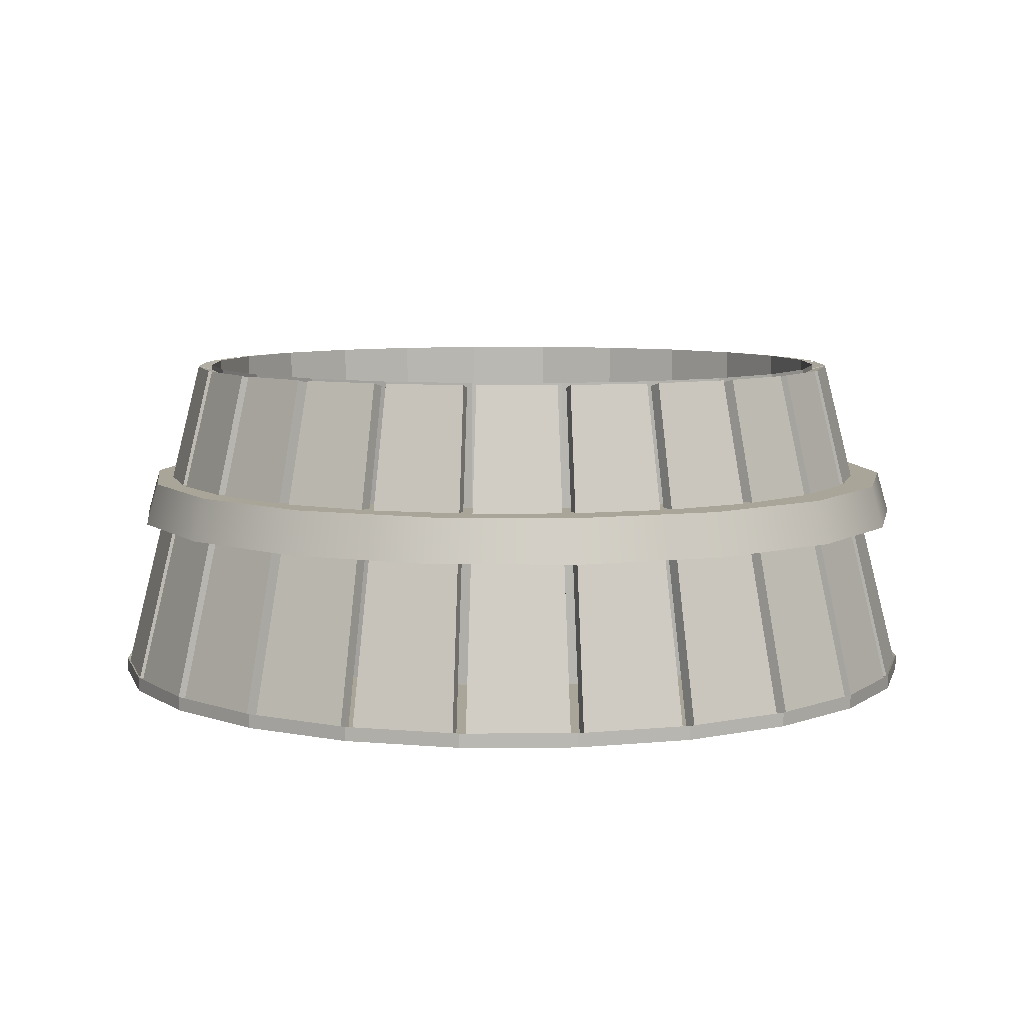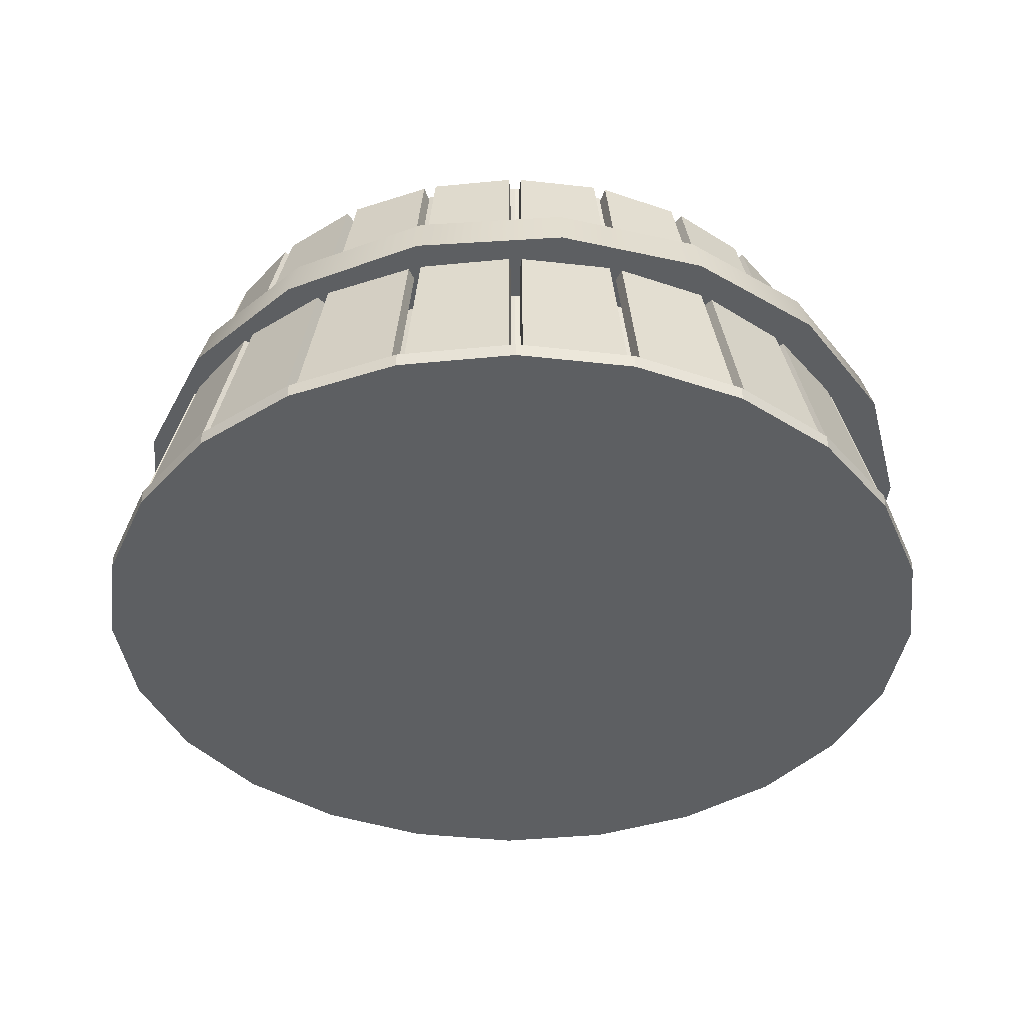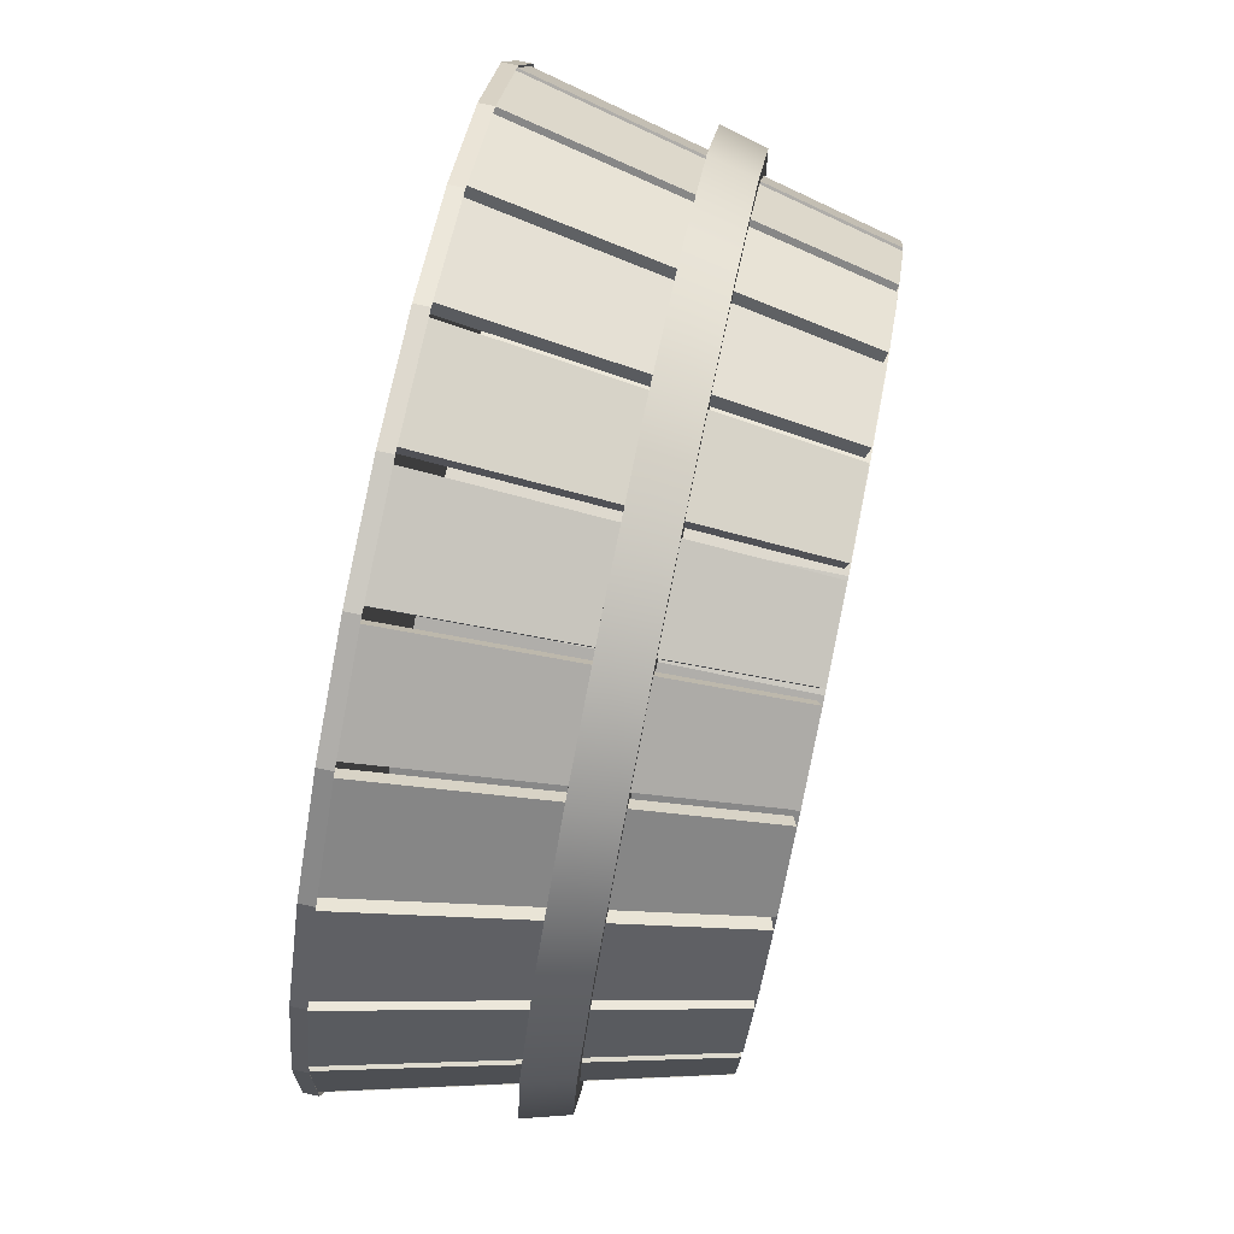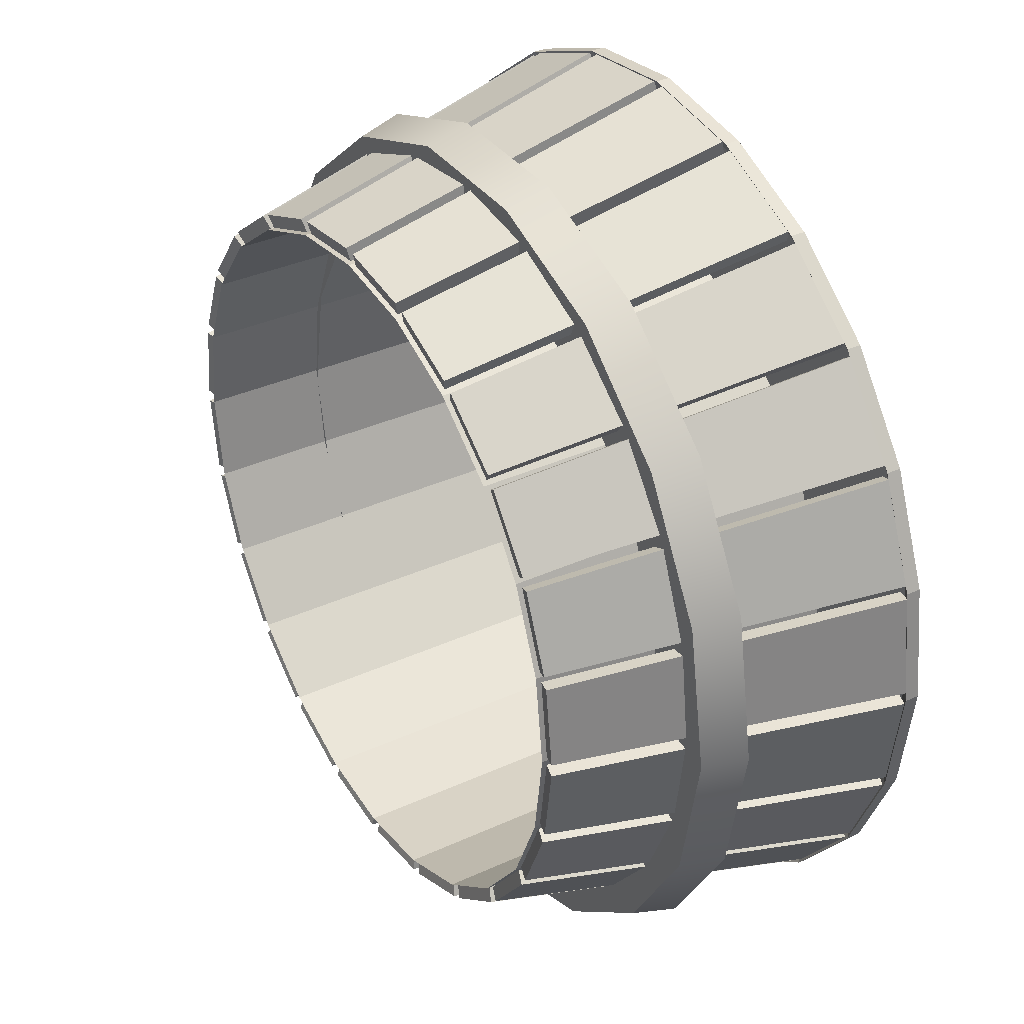
<metadata>
{"format":"obj","ext":"obj","renderer":"f3d","projection":"perspective","resolution":1024,"background":"white","views":[{"elev":7.4,"azim":141.7,"up":"+Y"},{"elev":-39.7,"azim":104.5,"up":"+Y"},{"elev":79.2,"azim":101.6,"up":"+Z"},{"elev":35.9,"azim":-120.9,"up":"+Z"}]}
</metadata>
<code>
v  -0.2975 0.367 -20.23
v  -4.949 0.367 -19.62
v  -3.957 15.69 -15.92
v  -0.2975 15.69 -16.4
v  -5.523 0.367 -19.46
v  -9.857 0.367 -17.67
v  -7.941 15.69 -14.35
v  -4.532 15.69 -15.76
v  -10.37 0.367 -17.37
v  -14.09 0.367 -14.52
v  -11.38 15.69 -11.81
v  -8.457 15.69 -14.05
v  -14.52 0.367 -14.09
v  -17.37 0.367 -10.37
v  -14.05 15.69 -8.457
v  -11.81 15.69 -11.38
v  -17.67 0.367 -9.857
v  -19.46 0.367 -5.523
v  -15.76 15.69 -4.532
v  -14.35 15.69 -7.941
v  -19.62 0.367 -4.949
v  -20.23 0.367 -0.2975
v  -16.4 15.69 -0.2975
v  -15.92 15.69 -3.957
v  -20.23 0.367 0.2975
v  -19.62 0.367 4.949
v  -15.92 15.69 3.957
v  -16.4 15.69 0.2975
v  -19.46 0.367 5.523
v  -17.67 0.367 9.857
v  -14.35 15.69 7.941
v  -15.76 15.69 4.532
v  -17.37 0.367 10.37
v  -14.52 0.367 14.09
v  -11.81 15.69 11.38
v  -14.05 15.69 8.457
v  -14.09 0.367 14.52
v  -10.37 0.367 17.37
v  -8.457 15.69 14.05
v  -11.38 15.69 11.81
v  -9.857 0.367 17.67
v  -5.523 0.367 19.46
v  -4.532 15.69 15.76
v  -7.941 15.69 14.35
v  -4.949 0.367 19.62
v  -0.2976 0.367 20.23
v  -0.2976 15.69 16.4
v  -3.957 15.69 15.92
v  0.2975 0.367 20.23
v  4.949 0.367 19.62
v  3.957 15.69 15.92
v  0.2975 15.69 16.4
v  5.523 0.367 19.46
v  9.857 0.367 17.67
v  7.941 15.69 14.35
v  4.532 15.69 15.76
v  10.37 0.367 17.37
v  14.09 0.367 14.52
v  11.38 15.69 11.81
v  8.457 15.69 14.05
v  14.52 0.367 14.09
v  17.37 0.367 10.37
v  14.05 15.69 8.457
v  11.81 15.69 11.38
v  17.67 0.367 9.857
v  19.46 0.367 5.523
v  15.76 15.69 4.532
v  14.35 15.69 7.941
v  19.62 0.367 4.949
v  20.23 0.367 0.2976
v  16.4 15.69 0.2976
v  15.92 15.69 3.957
v  20.23 0.367 -0.2975
v  19.62 0.367 -4.949
v  15.92 15.69 -3.957
v  16.4 15.69 -0.2975
v  19.46 0.367 -5.523
v  17.67 0.367 -9.857
v  14.35 15.69 -7.941
v  15.76 15.69 -4.532
v  17.37 0.367 -10.37
v  14.52 0.367 -14.09
v  11.81 15.69 -11.38
v  14.05 15.69 -8.457
v  14.09 0.367 -14.52
v  10.37 0.367 -17.37
v  8.457 15.69 -14.05
v  11.38 15.69 -11.81
v  9.857 0.367 -17.67
v  5.523 0.367 -19.46
v  4.532 15.69 -15.76
v  7.941 15.69 -14.35
v  4.949 0.367 -19.62
v  0.2975 0.367 -20.23
v  0.2975 15.69 -16.4
v  3.957 15.69 -15.92
v  5.095 -0.205 -19.01
v  9.842 -0.205 -17.05
v  13.92 -0.205 -13.92
v  17.05 -0.205 -9.842
v  19.01 -0.205 -5.095
v  19.68 -0.205 0
v  19.01 -0.205 5.095
v  17.05 -0.205 9.842
v  13.92 -0.205 13.92
v  9.842 -0.205 17.05
v  5.095 -0.205 19.01
v  -0 -0.205 19.68
v  -5.095 -0.205 19.01
v  -9.842 -0.205 17.05
v  -13.92 -0.205 13.92
v  -17.05 -0.205 9.842
v  -19.01 -0.205 5.095
v  -19.68 -0.205 -0
v  -19.01 -0.205 -5.095
v  -17.05 -0.205 -9.842
v  -13.92 -0.205 -13.92
v  -9.842 -0.205 -17.05
v  -5.095 -0.205 -19.01
v  0 -0.205 -19.68
v  0 1.67 -15.75
v  -4.076 1.671 -15.21
v  -7.874 1.671 -13.64
v  -11.14 1.671 -11.14
v  -13.64 1.671 -7.874
v  -15.21 1.671 -4.076
v  -15.75 1.671 -0
v  -15.21 1.671 4.076
v  -13.64 1.671 7.874
v  -11.14 1.671 11.14
v  -7.874 1.671 13.64
v  -4.076 1.671 15.21
v  -0 1.671 15.75
v  4.076 1.671 15.21
v  7.874 1.671 13.64
v  11.14 1.671 11.14
v  13.64 1.671 7.874
v  15.21 1.671 4.076
v  15.75 1.67 0
v  15.21 1.67 -4.076
v  13.64 1.67 -7.874
v  11.14 1.67 -11.14
v  7.874 1.67 -13.64
v  4.076 1.67 -15.21
v  -0.2151 0.2105 -19.6
v  -4.866 0.2105 -18.99
v  -3.874 15.54 -15.29
v  -0.2151 15.54 -15.77
v  -5.282 0.2105 -18.88
v  -9.616 0.2105 -17.09
v  -7.7 15.54 -13.77
v  -4.29 15.54 -15.18
v  -9.988 0.2105 -16.87
v  -13.71 0.2105 -14.01
v  -11 15.54 -11.3
v  -8.072 15.54 -13.55
v  -14.01 0.2105 -13.71
v  -16.87 0.2105 -9.988
v  -13.55 15.54 -8.072
v  -11.3 15.54 -11
v  -17.09 0.2105 -9.616
v  -18.88 0.2105 -5.282
v  -15.18 15.54 -4.29
v  -13.77 15.54 -7.7
v  -18.99 0.2105 -4.866
v  -19.6 0.2105 -0.2151
v  -15.77 15.54 -0.2151
v  -15.29 15.54 -3.874
v  -19.6 0.2105 0.2151
v  -18.99 0.2105 4.866
v  -15.29 15.54 3.874
v  -15.77 15.54 0.2151
v  -18.88 0.2105 5.282
v  -17.09 0.2105 9.616
v  -13.77 15.54 7.7
v  -15.18 15.54 4.29
v  -16.87 0.2105 9.988
v  -14.01 0.2105 13.71
v  -11.3 15.54 11
v  -13.55 15.54 8.072
v  -13.71 0.2105 14.01
v  -9.988 0.2105 16.87
v  -8.072 15.54 13.55
v  -11 15.54 11.3
v  -9.616 0.2105 17.09
v  -5.282 0.2105 18.88
v  -4.29 15.54 15.18
v  -7.7 15.54 13.77
v  -4.866 0.2105 18.99
v  -0.2151 0.2105 19.6
v  -0.2151 15.54 15.77
v  -3.874 15.54 15.29
v  0.2151 0.2105 19.6
v  4.866 0.2105 18.99
v  3.874 15.54 15.29
v  0.2151 15.54 15.77
v  5.282 0.2105 18.88
v  9.616 0.2105 17.09
v  7.7 15.54 13.77
v  4.29 15.54 15.18
v  9.988 0.2105 16.87
v  13.71 0.2105 14.01
v  11 15.54 11.3
v  8.072 15.54 13.55
v  14.01 0.2105 13.71
v  16.87 0.2105 9.988
v  13.55 15.54 8.072
v  11.3 15.54 11
v  17.09 0.2105 9.616
v  18.88 0.2105 5.282
v  15.18 15.54 4.29
v  13.77 15.54 7.7
v  18.99 0.2105 4.866
v  19.6 0.2105 0.2151
v  15.77 15.54 0.2151
v  15.29 15.54 3.874
v  19.6 0.2105 -0.2151
v  18.99 0.2105 -4.866
v  15.29 15.54 -3.874
v  15.77 15.54 -0.2151
v  18.88 0.2105 -5.282
v  17.09 0.2105 -9.616
v  13.77 15.54 -7.7
v  15.18 15.54 -4.29
v  16.87 0.2105 -9.988
v  14.01 0.2105 -13.71
v  11.3 15.54 -11
v  13.55 15.54 -8.072
v  13.71 0.2105 -14.01
v  9.988 0.2105 -16.87
v  8.072 15.54 -13.55
v  11 15.54 -11.3
v  9.616 0.2105 -17.09
v  5.282 0.2105 -18.88
v  4.29 15.54 -15.18
v  7.7 15.54 -13.77
v  4.866 0.2105 -18.99
v  0.2151 0.2105 -19.6
v  0.2151 15.54 -15.77
v  3.874 15.54 -15.29
v  -5.272 0.4456 -19.68
v  0 0.4456 -20.37
v  0 -0.205 -20.37
v  -5.272 -0.205 -19.68
v  5.272 0.4456 -19.68
v  5.272 -0.205 -19.68
v  10.19 0.4456 -17.64
v  10.19 -0.205 -17.64
v  14.4 0.4456 -14.4
v  14.4 -0.205 -14.4
v  17.64 0.4456 -10.19
v  17.64 -0.205 -10.19
v  19.68 0.4456 -5.272
v  19.68 -0.205 -5.272
v  20.37 0.4456 0
v  20.37 -0.205 0
v  19.68 0.4456 5.272
v  19.68 -0.205 5.272
v  17.64 0.4456 10.19
v  17.64 -0.205 10.19
v  14.4 0.4456 14.4
v  14.4 -0.205 14.4
v  10.19 0.4456 17.64
v  10.19 -0.205 17.64
v  5.272 0.4456 19.68
v  5.272 -0.205 19.68
v  -0 0.4456 20.37
v  -0 -0.205 20.37
v  -5.272 0.4456 19.68
v  -5.272 -0.205 19.68
v  -10.19 0.4456 17.64
v  -10.19 -0.205 17.64
v  -14.4 0.4456 14.4
v  -14.4 -0.205 14.4
v  -17.64 0.4456 10.19
v  -17.64 -0.205 10.19
v  -19.68 0.4456 5.272
v  -19.68 -0.205 5.272
v  -20.37 0.4456 -0
v  -20.37 -0.205 -0
v  -19.68 0.4456 -5.272
v  -19.68 -0.205 -5.272
v  -17.64 0.4456 -10.19
v  -17.64 -0.205 -10.19
v  -14.4 0.4456 -14.4
v  -14.4 -0.205 -14.4
v  -10.19 0.4456 -17.64
v  -10.19 -0.205 -17.64
v  -5.095 -0 -19.01
v  0 -0 -19.68
v  5.095 -0 -19.01
v  9.842 -0 -17.05
v  13.92 -0 -13.92
v  17.05 -0 -9.842
v  19.01 -0 -5.095
v  19.68 -0 0
v  19.01 -0 5.095
v  17.05 -0 9.842
v  13.92 0 13.92
v  9.842 0 17.05
v  5.095 0 19.01
v  -0 0 19.68
v  -5.095 0 19.01
v  -9.842 0 17.05
v  -13.92 0 13.92
v  -17.05 0 9.842
v  -19.01 0 5.095
v  -19.68 0 -0
v  -19.01 0 -5.095
v  -17.05 0 -9.842
v  -13.92 0 -13.92
v  -9.842 -0 -17.05
v  0 15.75 -15.75
v  -4.076 15.75 -15.21
v  -7.874 15.75 -13.64
v  -11.14 15.75 -11.14
v  -13.64 15.75 -7.874
v  -15.21 15.75 -4.076
v  -15.75 15.75 -0
v  -15.21 15.75 4.076
v  -13.64 15.75 7.874
v  -11.14 15.75 11.14
v  -7.874 15.75 13.64
v  -4.076 15.75 15.21
v  -0 15.75 15.75
v  4.076 15.75 15.21
v  7.874 15.75 13.64
v  11.14 15.75 11.14
v  13.64 15.75 7.874
v  15.21 15.75 4.076
v  15.75 15.75 0
v  15.21 15.75 -4.076
v  13.64 15.75 -7.874
v  11.14 15.75 -11.14
v  7.874 15.75 -13.64
v  4.076 15.75 -15.21
g Cone001
f 1 2 3 4
f 5 6 7 8
f 9 10 11 12
f 13 14 15 16
f 17 18 19 20
f 21 22 23 24
f 25 26 27 28
f 29 30 31 32
f 33 34 35 36
f 37 38 39 40
f 41 42 43 44
f 45 46 47 48
f 49 50 51 52
f 53 54 55 56
f 57 58 59 60
f 61 62 63 64
f 65 66 67 68
f 69 70 71 72
f 73 74 75 76
f 77 78 79 80
f 81 82 83 84
f 85 86 87 88
f 89 90 91 92
f 93 94 95 96
f 97 98 99 100 101 102 103 104 105 106 107 108 109 110 111 112 113 114 115 116 117 118 119 120
f 121 122 123 124 125 126 127 128 129 130 131 132 133 134 135 136 137 138 139 140 141 142 143 144
f 145 146 2 1
f 146 147 3 2
f 147 148 4 3
f 148 145 1 4
f 149 150 6 5
f 150 151 7 6
f 151 152 8 7
f 152 149 5 8
f 153 154 10 9
f 154 155 11 10
f 155 156 12 11
f 156 153 9 12
f 157 158 14 13
f 158 159 15 14
f 159 160 16 15
f 160 157 13 16
f 161 162 18 17
f 162 163 19 18
f 163 164 20 19
f 164 161 17 20
f 165 166 22 21
f 166 167 23 22
f 167 168 24 23
f 168 165 21 24
f 169 170 26 25
f 170 171 27 26
f 171 172 28 27
f 172 169 25 28
f 173 174 30 29
f 174 175 31 30
f 175 176 32 31
f 176 173 29 32
f 177 178 34 33
f 178 179 35 34
f 179 180 36 35
f 180 177 33 36
f 181 182 38 37
f 182 183 39 38
f 183 184 40 39
f 184 181 37 40
f 185 186 42 41
f 186 187 43 42
f 187 188 44 43
f 188 185 41 44
f 189 190 46 45
f 190 191 47 46
f 191 192 48 47
f 192 189 45 48
f 193 194 50 49
f 194 195 51 50
f 195 196 52 51
f 196 193 49 52
f 197 198 54 53
f 198 199 55 54
f 199 200 56 55
f 200 197 53 56
f 201 202 58 57
f 202 203 59 58
f 203 204 60 59
f 204 201 57 60
f 205 206 62 61
f 206 207 63 62
f 207 208 64 63
f 208 205 61 64
f 209 210 66 65
f 210 211 67 66
f 211 212 68 67
f 212 209 65 68
f 213 214 70 69
f 214 215 71 70
f 215 216 72 71
f 216 213 69 72
f 217 218 74 73
f 218 219 75 74
f 219 220 76 75
f 220 217 73 76
f 221 222 78 77
f 222 223 79 78
f 223 224 80 79
f 224 221 77 80
f 225 226 82 81
f 226 227 83 82
f 227 228 84 83
f 228 225 81 84
f 229 230 86 85
f 230 231 87 86
f 231 232 88 87
f 232 229 85 88
f 233 234 90 89
f 234 235 91 90
f 235 236 92 91
f 236 233 89 92
f 237 238 94 93
f 238 239 95 94
f 239 240 96 95
f 240 237 93 96
f 241 242 243 244
f 242 245 246 243
f 245 247 248 246
f 247 249 250 248
f 249 251 252 250
f 251 253 254 252
f 253 255 256 254
f 255 257 258 256
f 257 259 260 258
f 259 261 262 260
f 261 263 264 262
f 263 265 266 264
f 265 267 268 266
f 267 269 270 268
f 269 271 272 270
f 271 273 274 272
f 273 275 276 274
f 275 277 278 276
f 277 279 280 278
f 279 281 282 280
f 281 283 284 282
f 283 285 286 284
f 285 287 288 286
f 287 241 244 288
f 289 290 242 241
f 290 291 245 242
f 291 292 247 245
f 292 293 249 247
f 293 294 251 249
f 294 295 253 251
f 295 296 255 253
f 296 297 257 255
f 297 298 259 257
f 298 299 261 259
f 299 300 263 261
f 300 301 265 263
f 301 302 267 265
f 302 303 269 267
f 303 304 271 269
f 304 305 273 271
f 305 306 275 273
f 306 307 277 275
f 307 308 279 277
f 308 309 281 279
f 309 310 283 281
f 310 311 285 283
f 311 312 287 285
f 312 289 241 287
f 120 119 244 243
f 119 118 288 244
f 118 117 286 288
f 117 116 284 286
f 116 115 282 284
f 115 114 280 282
f 114 113 278 280
f 113 112 276 278
f 112 111 274 276
f 111 110 272 274
f 110 109 270 272
f 109 108 268 270
f 108 107 266 268
f 107 106 264 266
f 106 105 262 264
f 105 104 260 262
f 104 103 258 260
f 103 102 256 258
f 102 101 254 256
f 101 100 252 254
f 100 99 250 252
f 99 98 248 250
f 98 97 246 248
f 97 120 243 246
f 313 314 122 121
f 314 315 123 122
f 315 316 124 123
f 316 317 125 124
f 317 318 126 125
f 318 319 127 126
f 319 320 128 127
f 320 321 129 128
f 321 322 130 129
f 322 323 131 130
f 323 324 132 131
f 324 325 133 132
f 325 326 134 133
f 326 327 135 134
f 327 328 136 135
f 328 329 137 136
f 329 330 138 137
f 330 331 139 138
f 331 332 140 139
f 332 333 141 140
f 333 334 142 141
f 334 335 143 142
f 335 336 144 143
f 336 313 121 144
v  19.67 7.991 -0.4842
v  18.49 7.991 -7.192
v  17.96 10 -6.999
v  19.11 10 -0.4842
v  15.08 7.991 -13.09
v  14.65 10 -12.73
v  9.864 7.991 -17.47
v  9.582 10 -16.98
v  3.464 7.991 -19.8
v  3.366 10 -19.24
v  -3.347 7.991 -19.8
v  -3.249 10 -19.24
v  -9.747 7.991 -17.47
v  -9.464 10 -16.98
v  -14.96 7.991 -13.09
v  -14.53 10 -12.73
v  -18.37 7.991 -7.192
v  -17.84 10 -6.999
v  -19.55 7.991 -0.4843
v  -18.99 10 -0.4843
v  -18.37 7.991 6.223
v  -17.84 10 6.03
v  -14.96 7.991 12.12
v  -14.53 10 11.76
v  -9.747 7.991 16.5
v  -9.464 10 16.01
v  -3.347 7.991 18.83
v  -3.249 10 18.27
v  3.464 7.991 18.83
v  3.366 10 18.27
v  9.864 7.991 16.5
v  9.582 10 16.01
v  15.08 7.991 12.12
v  14.65 10 11.76
v  18.49 7.991 6.223
v  17.96 10 6.03
v  14.75 10 -5.83
v  15.69 10 -0.4842
v  12.03 10 -10.53
v  7.873 10 -14.02
v  2.773 10 -15.88
v  -2.655 10 -15.88
v  -7.756 10 -14.02
v  -11.91 10 -10.53
v  -14.63 10 -5.83
v  -15.57 10 -0.4843
v  -14.63 10 4.861
v  -11.91 10 9.562
v  -7.756 10 13.05
v  -2.655 10 14.91
v  2.773 10 14.91
v  7.873 10 13.05
v  12.03 10 9.562
v  14.75 10 4.861
v  16.01 7.991 -0.4842
v  15.05 7.991 -5.94
v  15.05 7.991 4.971
v  12.28 7.991 9.769
v  8.034 7.991 13.33
v  2.829 7.991 15.22
v  -2.711 7.991 15.22
v  -7.917 7.991 13.33
v  -12.16 7.991 9.769
v  -14.93 7.991 4.971
v  -15.89 7.991 -0.4843
v  -14.93 7.991 -5.94
v  -12.16 7.991 -10.74
v  -7.917 7.991 -14.3
v  -2.711 7.991 -16.19
v  2.829 7.991 -16.19
v  8.034 7.991 -14.3
v  12.28 7.991 -10.74
g Cylinder001
f 337 338 339 340
f 338 341 342 339
f 341 343 344 342
f 343 345 346 344
f 345 347 348 346
f 347 349 350 348
f 349 351 352 350
f 351 353 354 352
f 353 355 356 354
f 355 357 358 356
f 357 359 360 358
f 359 361 362 360
f 361 363 364 362
f 363 365 366 364
f 365 367 368 366
f 367 369 370 368
f 369 371 372 370
f 371 337 340 372
f 340 339 373 374
f 339 342 375 373
f 342 344 376 375
f 344 346 377 376
f 346 348 378 377
f 348 350 379 378
f 350 352 380 379
f 352 354 381 380
f 354 356 382 381
f 356 358 383 382
f 358 360 384 383
f 360 362 385 384
f 362 364 386 385
f 364 366 387 386
f 366 368 388 387
f 368 370 389 388
f 370 372 390 389
f 372 340 374 390
f 338 337 391 392
f 337 371 393 391
f 371 369 394 393
f 369 367 395 394
f 367 365 396 395
f 365 363 397 396
f 363 361 398 397
f 361 359 399 398
f 359 357 400 399
f 357 355 401 400
f 355 353 402 401
f 353 351 403 402
f 351 349 404 403
f 349 347 405 404
f 347 345 406 405
f 345 343 407 406
f 343 341 408 407
f 341 338 392 408

</code>
